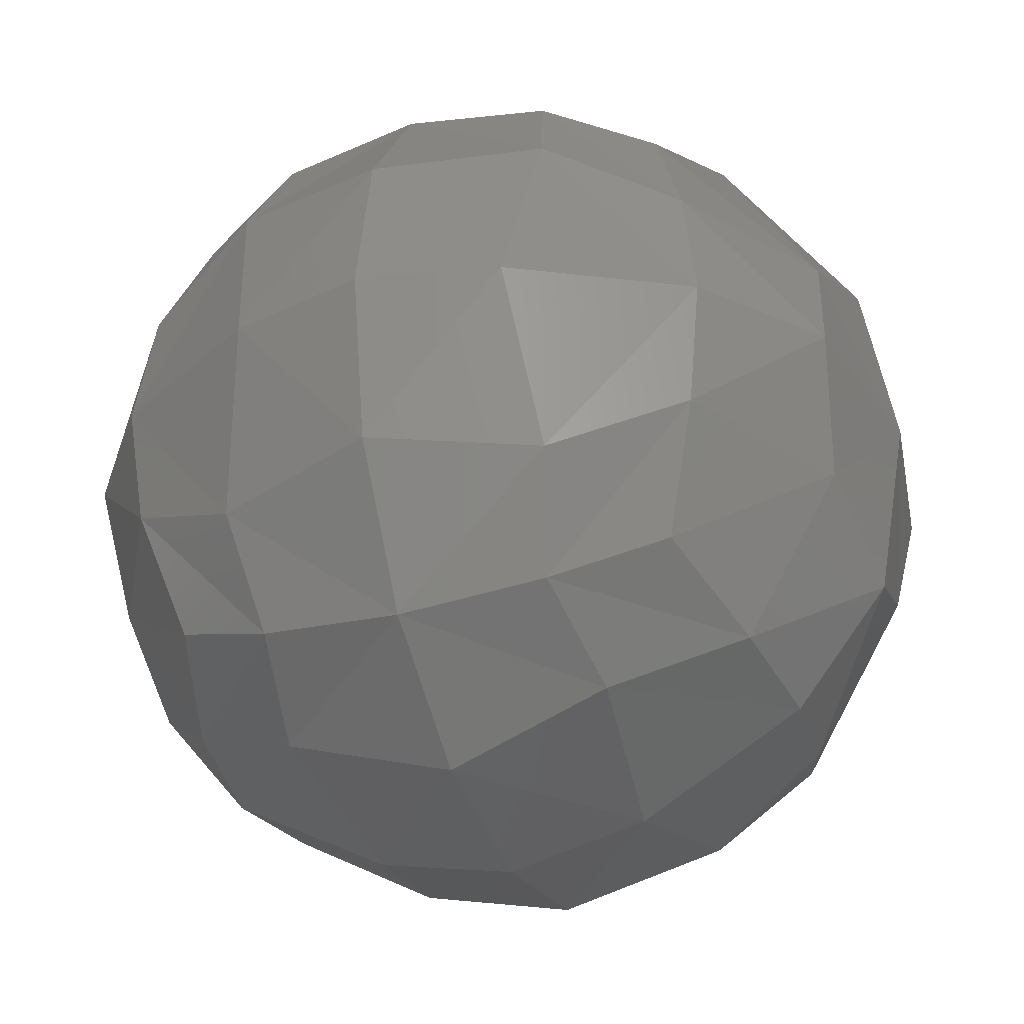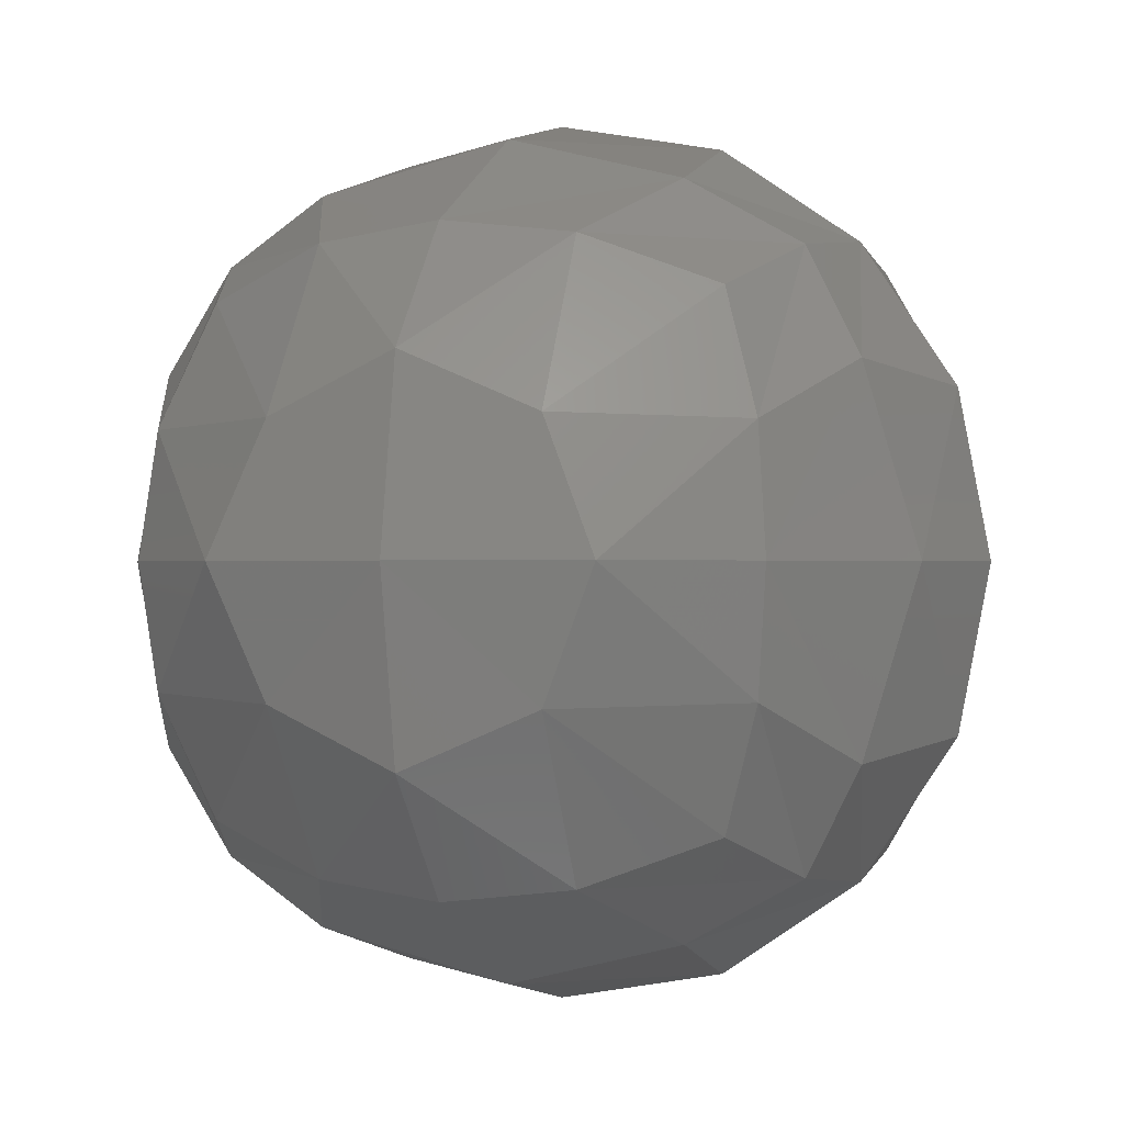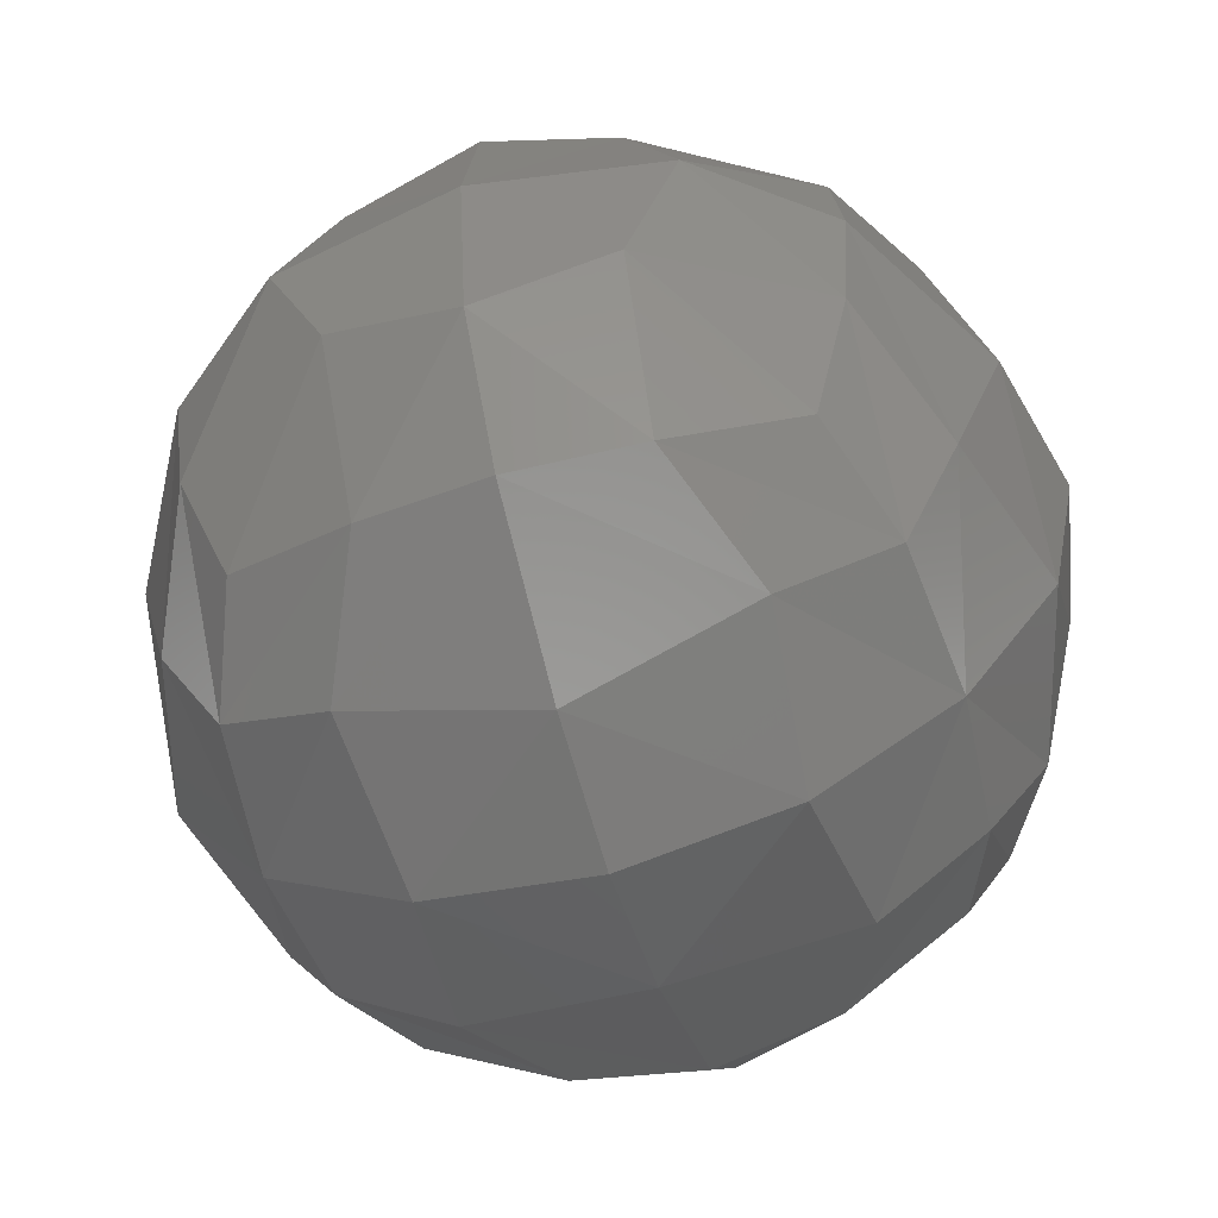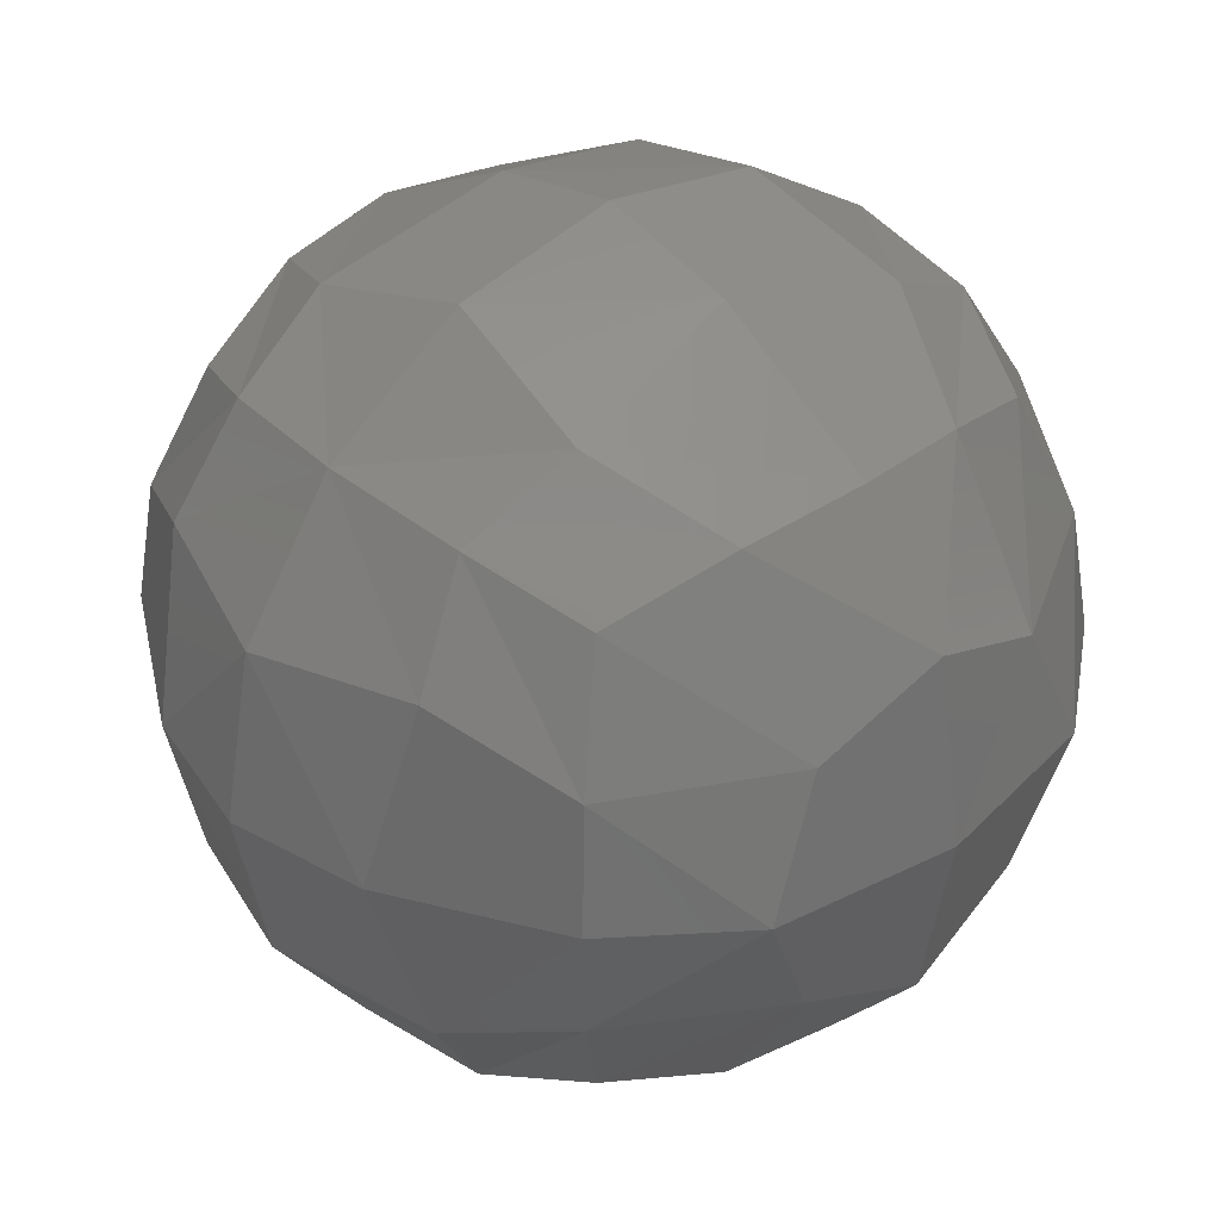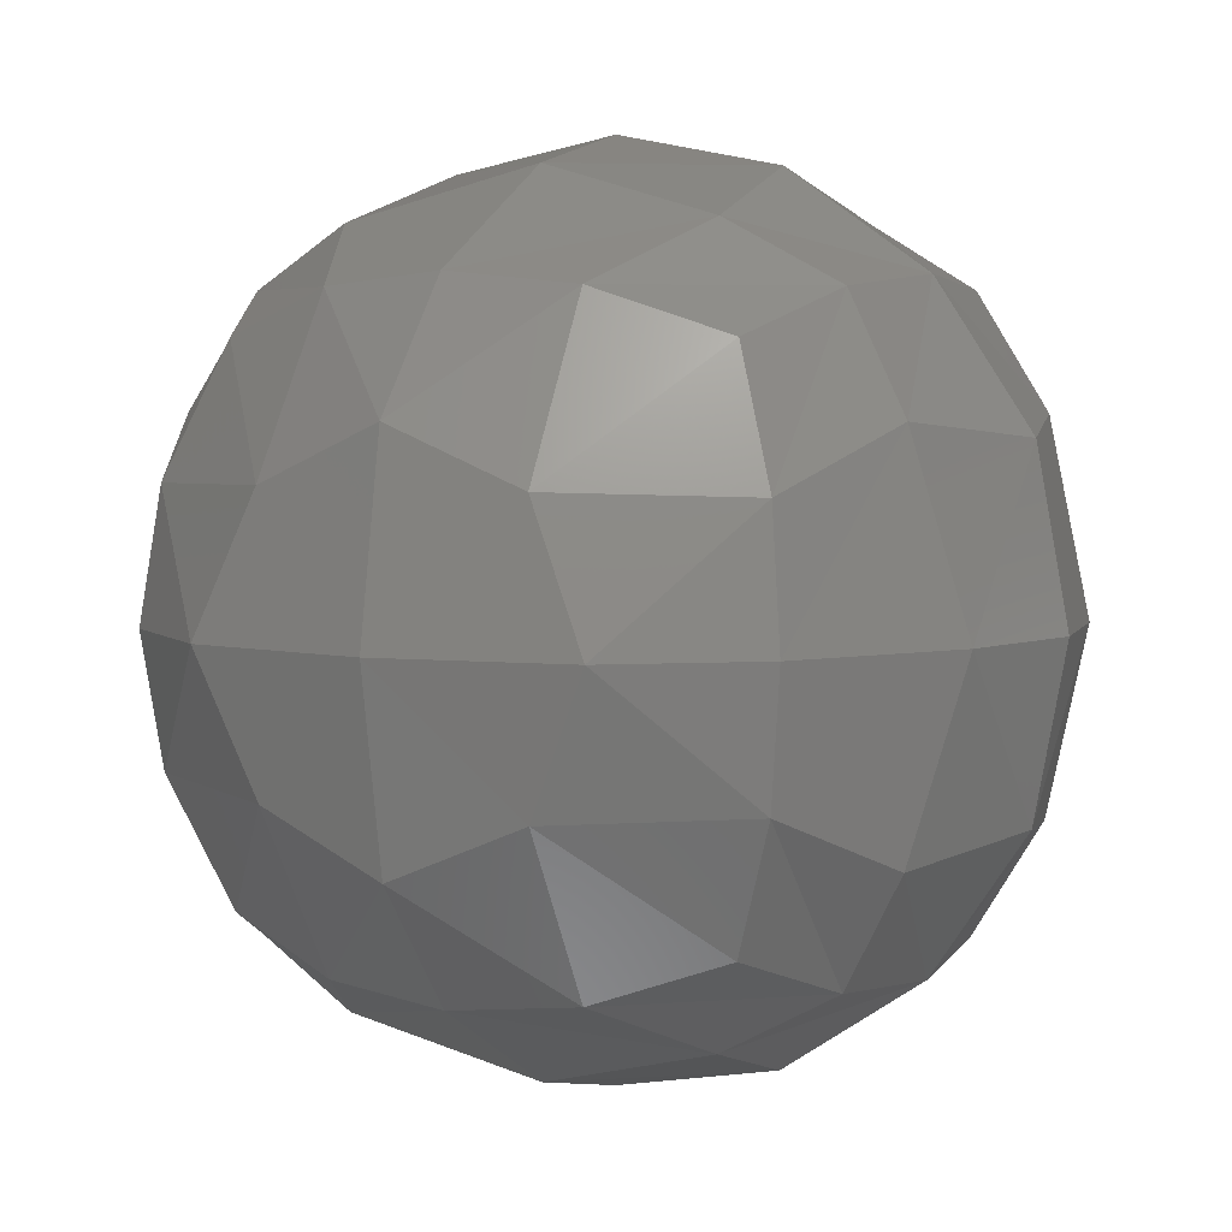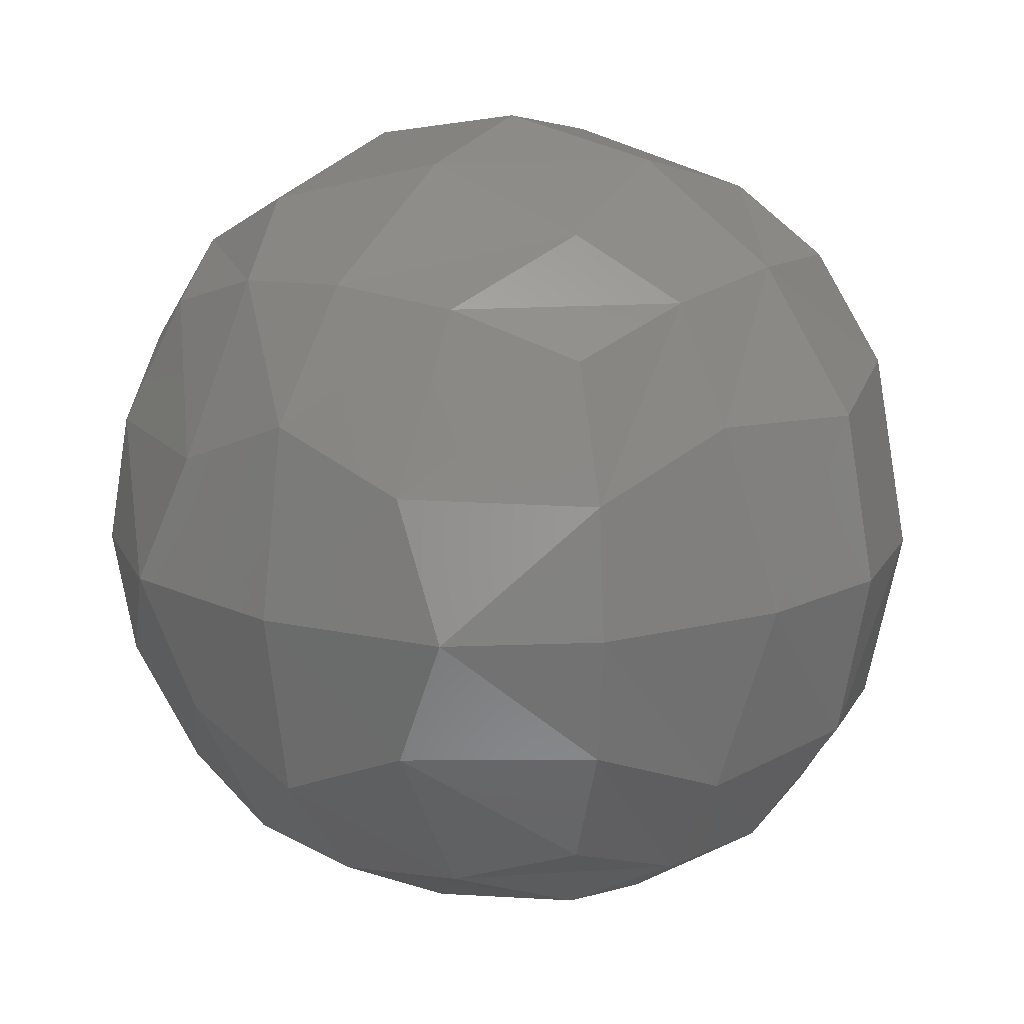
<metadata>
{"format":"stl","ext":"stl","renderer":"f3d","projection":"perspective","resolution":1024,"background":"white","views":[{"elev":-33.6,"azim":-159.5,"up":"+Y"},{"elev":-0.2,"azim":111.1,"up":"+Y"},{"elev":-60.7,"azim":107.0,"up":"+Y"},{"elev":38.0,"azim":47.9,"up":"+Z"},{"elev":4.9,"azim":-62.2,"up":"+Z"},{"elev":16.8,"azim":123.5,"up":"+Z"}]}
</metadata>
<code>
# stl→obj: 98 verts, 192 faces
v 29.29 28.21 29.09
v 16.67 33.44 33.92
v 33.6 14.22 33.96
v 8.66e-15 35.36 35.36
v 18.93 21.14 40.66
v 35.36 -6.495e-15 35.36
v 44.82 14.72 15.17
v 46.34 6.569e-14 21.4
v 50 -5.359e-14 0
v 33.7 33.67 14.6
v 35.36 35.36 0
v 19 40.71 21.23
v 16.24 46.34 5.801e-14
v 1.225e-14 50 0
v 5.927e-14 46.34 19.3
v 46.34 21.3 4.774e-14
v 5.701e-14 19.09 46.34
v 7.499e-31 3.062e-15 50
v 16.04 3.861e-14 46.34
v -29.29 28.21 29.09
v -33.6 14.22 33.96
v -16.67 33.44 33.92
v -35.36 -6.495e-15 35.36
v -18.93 21.14 40.66
v -44.82 14.72 15.17
v -50 -5.359e-14 0
v -46.34 6.569e-14 21.4
v -33.7 33.67 14.6
v -19 40.71 21.23
v -35.36 35.36 0
v -16.24 46.34 5.801e-14
v -46.34 21.3 4.774e-14
v -16.04 3.861e-14 46.34
v 29.29 -28.21 29.09
v 33.6 -14.22 33.96
v 16.67 -33.44 33.92
v 18.93 -21.14 40.66
v 4.33e-15 -35.36 35.36
v 44.82 -14.72 15.17
v 33.7 -33.67 14.6
v 19 -40.71 21.23
v 35.36 -35.36 0
v 16.24 -46.34 5.801e-14
v 5.404e-14 -46.34 19.3
v 6.123e-15 -50 0
v 46.34 -21.3 4.774e-14
v 5.484e-14 -19.09 46.34
v -29.29 -28.21 29.09
v -16.67 -33.44 33.92
v -33.6 -14.22 33.96
v -18.93 -21.14 40.66
v -44.82 -14.72 15.17
v -33.7 -33.67 14.6
v -35.36 -35.36 0
v -19 -40.71 21.23
v -16.24 -46.34 5.362e-14
v -46.34 -21.3 4.774e-14
v 29.29 28.21 -29.09
v 33.6 14.22 -33.96
v 16.67 33.44 -33.92
v 35.36 -6.495e-15 -35.36
v 18.93 21.14 -40.66
v 4.33e-15 35.36 -35.36
v 44.82 14.72 -15.17
v 46.34 6.569e-14 -21.4
v 33.7 33.67 -14.6
v 19 40.71 -21.23
v 5.71e-14 46.34 -19.3
v 5.178e-14 19.09 -46.34
v 16.04 3.861e-14 -46.34
v -6.123e-15 3.062e-15 -50
v -29.29 28.21 -29.09
v -16.67 33.44 -33.92
v -33.6 14.22 -33.96
v -18.93 21.14 -40.66
v -35.36 -6.495e-15 -35.36
v -44.82 14.72 -15.17
v -46.34 6.569e-14 -21.4
v -33.7 33.67 -14.6
v -19 40.71 -21.23
v -16.04 3.861e-14 -46.34
v 29.29 -28.21 -29.09
v 16.67 -33.44 -33.92
v 33.6 -14.22 -33.96
v 2.367e-30 -35.36 -35.36
v 18.93 -21.14 -40.66
v 44.82 -14.72 -15.17
v 33.7 -33.67 -14.6
v 19 -40.71 -21.23
v 5.188e-14 -46.34 -19.3
v 4.962e-14 -19.09 -46.34
v -29.29 -28.21 -29.09
v -33.6 -14.22 -33.96
v -16.67 -33.44 -33.92
v -18.93 -21.14 -40.66
v -44.82 -14.72 -15.17
v -33.7 -33.67 -14.6
v -19 -40.71 -21.23
f 1 2 3
f 4 5 2
f 6 3 5
f 2 5 3
f 1 3 7
f 6 8 3
f 9 7 8
f 3 8 7
f 1 10 2
f 11 12 10
f 4 2 12
f 10 12 2
f 11 13 12
f 14 15 13
f 4 12 15
f 13 15 12
f 9 16 7
f 11 10 16
f 1 7 10
f 16 10 7
f 4 17 5
f 18 19 17
f 6 5 19
f 17 19 5
f 20 21 22
f 23 24 21
f 4 22 24
f 21 24 22
f 20 25 21
f 26 27 25
f 23 21 27
f 25 27 21
f 20 22 28
f 4 29 22
f 30 28 29
f 22 29 28
f 30 29 31
f 4 15 29
f 14 31 15
f 29 15 31
f 26 25 32
f 20 28 25
f 30 32 28
f 25 28 32
f 4 24 17
f 23 33 24
f 18 17 33
f 24 33 17
f 34 35 36
f 6 37 35
f 38 36 37
f 35 37 36
f 34 39 35
f 9 8 39
f 6 35 8
f 39 8 35
f 34 36 40
f 38 41 36
f 42 40 41
f 36 41 40
f 42 41 43
f 38 44 41
f 45 43 44
f 41 44 43
f 9 39 46
f 34 40 39
f 42 46 40
f 39 40 46
f 38 37 47
f 6 19 37
f 18 47 19
f 37 19 47
f 48 49 50
f 38 51 49
f 23 50 51
f 49 51 50
f 48 50 52
f 23 27 50
f 26 52 27
f 50 27 52
f 48 53 49
f 54 55 53
f 38 49 55
f 53 55 49
f 54 56 55
f 45 44 56
f 38 55 44
f 56 44 55
f 26 57 52
f 54 53 57
f 48 52 53
f 57 53 52
f 38 47 51
f 18 33 47
f 23 51 33
f 47 33 51
f 58 59 60
f 61 62 59
f 63 60 62
f 59 62 60
f 58 64 59
f 9 65 64
f 61 59 65
f 64 65 59
f 58 60 66
f 63 67 60
f 11 66 67
f 60 67 66
f 11 67 13
f 63 68 67
f 14 13 68
f 67 68 13
f 9 64 16
f 58 66 64
f 11 16 66
f 64 66 16
f 63 62 69
f 61 70 62
f 71 69 70
f 62 70 69
f 72 73 74
f 63 75 73
f 76 74 75
f 73 75 74
f 72 74 77
f 76 78 74
f 26 77 78
f 74 78 77
f 72 79 73
f 30 80 79
f 63 73 80
f 79 80 73
f 30 31 80
f 14 68 31
f 63 80 68
f 31 68 80
f 26 32 77
f 30 79 32
f 72 77 79
f 32 79 77
f 63 69 75
f 71 81 69
f 76 75 81
f 69 81 75
f 82 83 84
f 85 86 83
f 61 84 86
f 83 86 84
f 82 84 87
f 61 65 84
f 9 87 65
f 84 65 87
f 82 88 83
f 42 89 88
f 85 83 89
f 88 89 83
f 42 43 89
f 45 90 43
f 85 89 90
f 43 90 89
f 9 46 87
f 42 88 46
f 82 87 88
f 46 88 87
f 85 91 86
f 71 70 91
f 61 86 70
f 91 70 86
f 92 93 94
f 76 95 93
f 85 94 95
f 93 95 94
f 92 96 93
f 26 78 96
f 76 93 78
f 96 78 93
f 92 94 97
f 85 98 94
f 54 97 98
f 94 98 97
f 54 98 56
f 85 90 98
f 45 56 90
f 98 90 56
f 26 96 57
f 92 97 96
f 54 57 97
f 96 97 57
f 85 95 91
f 76 81 95
f 71 91 81
f 95 81 91

</code>
